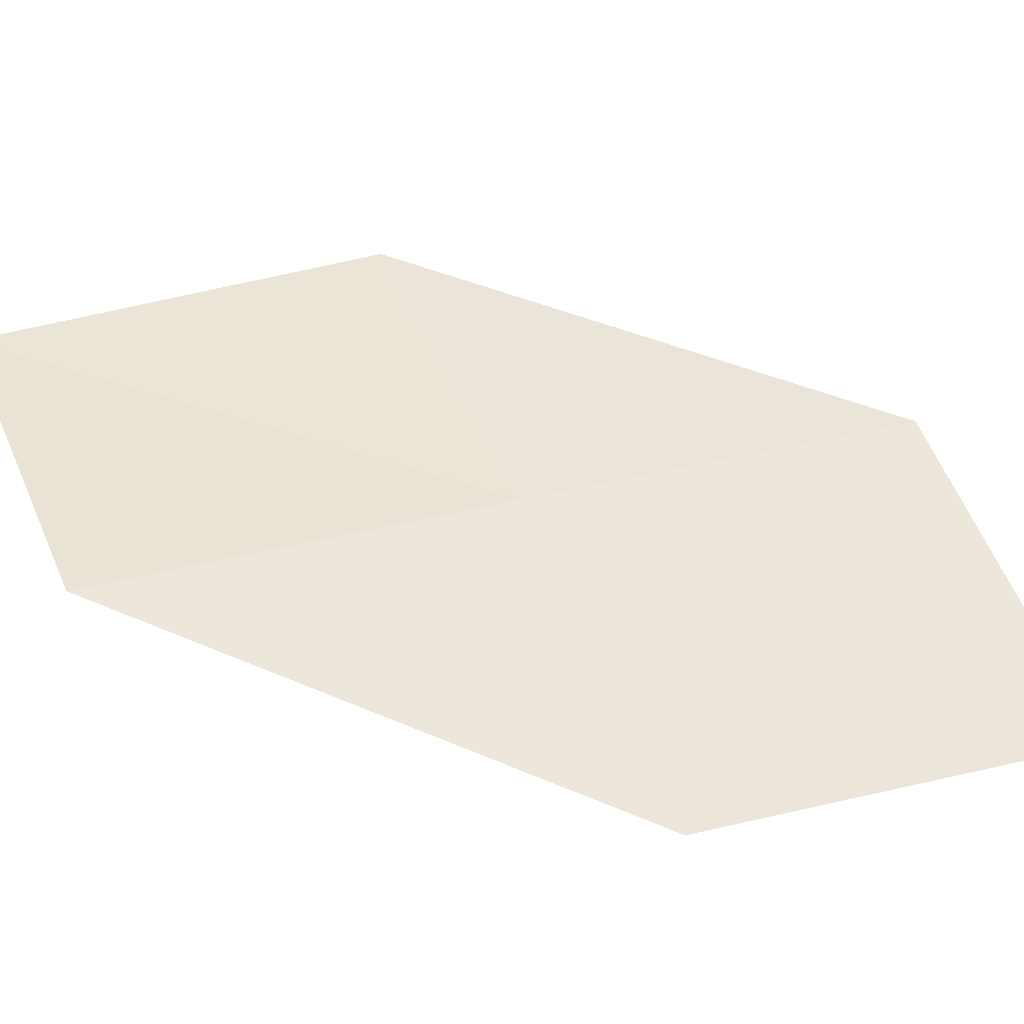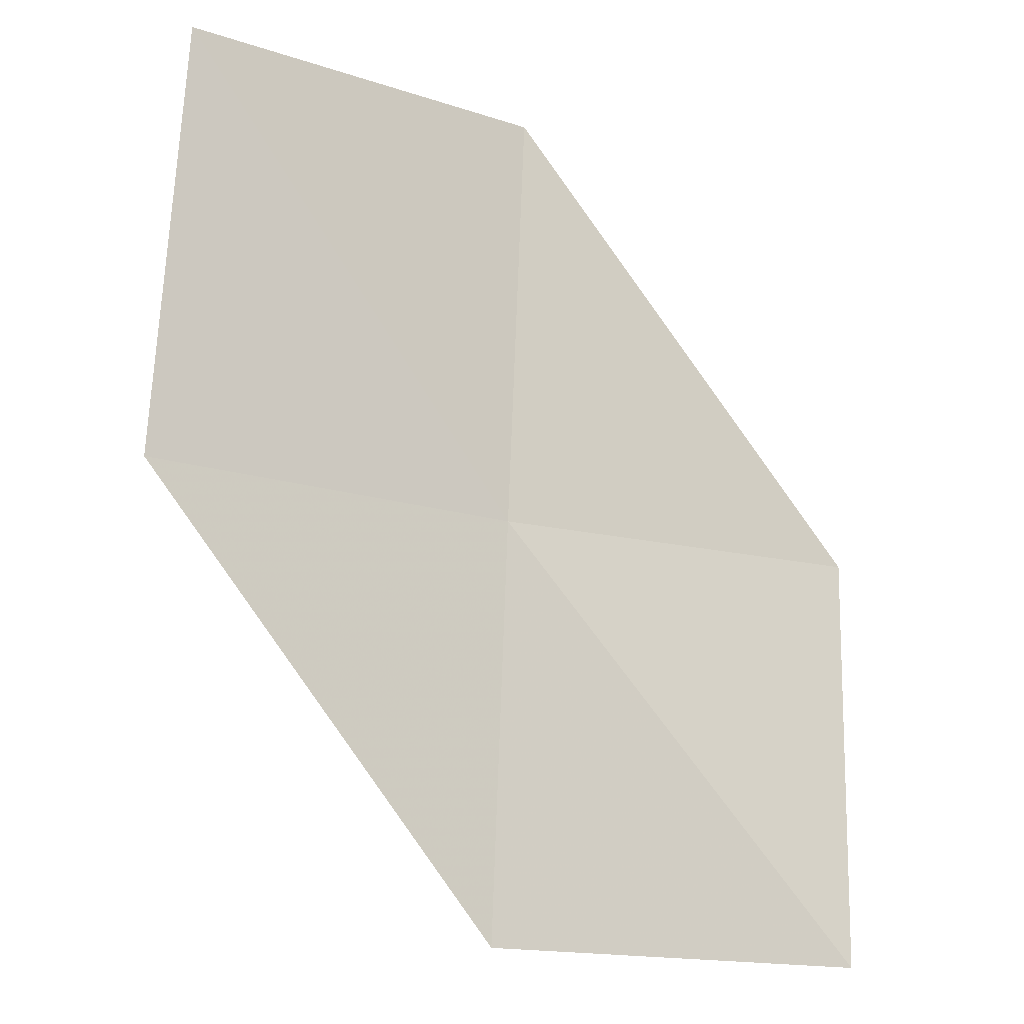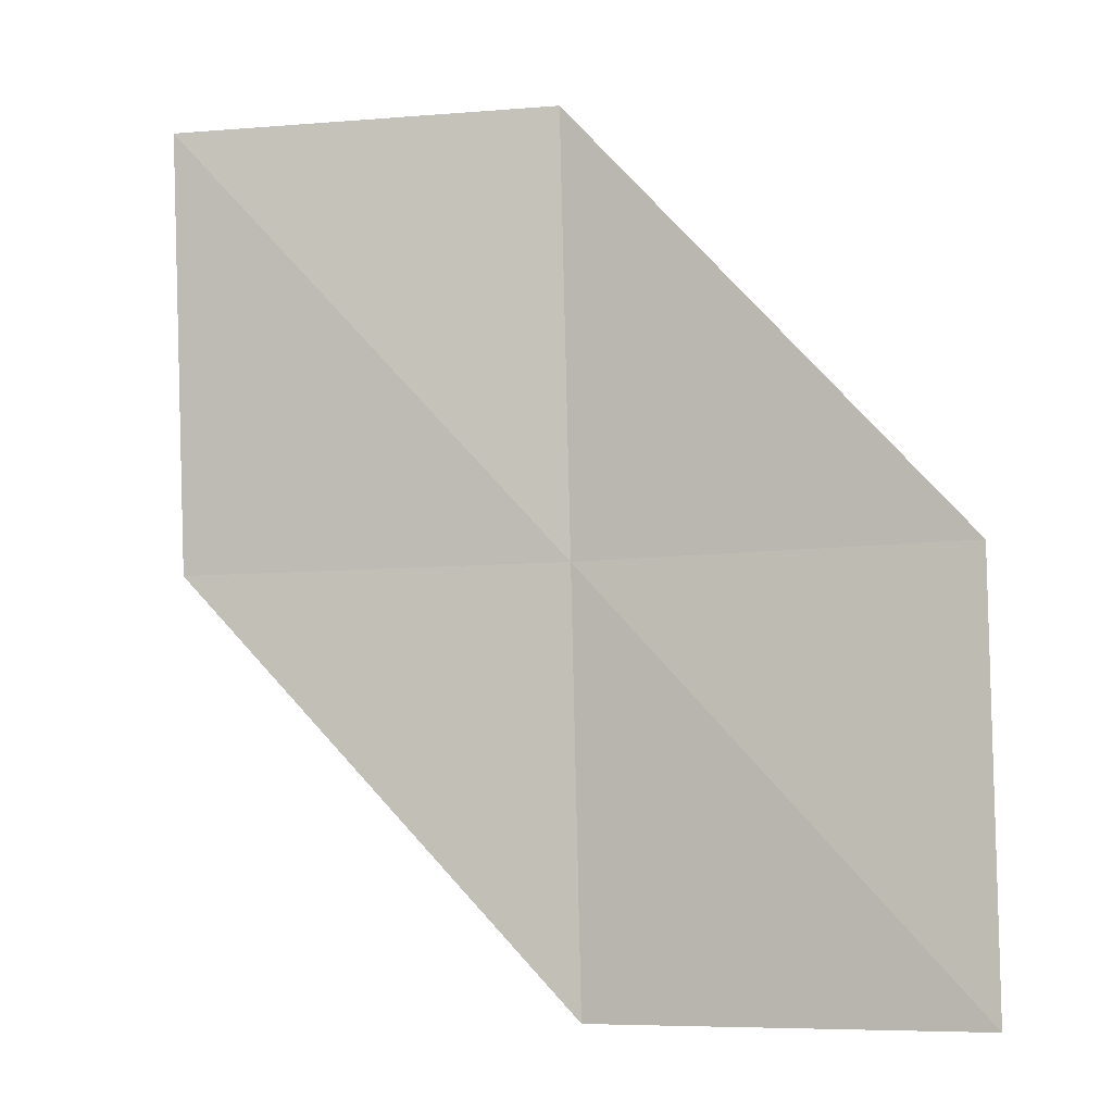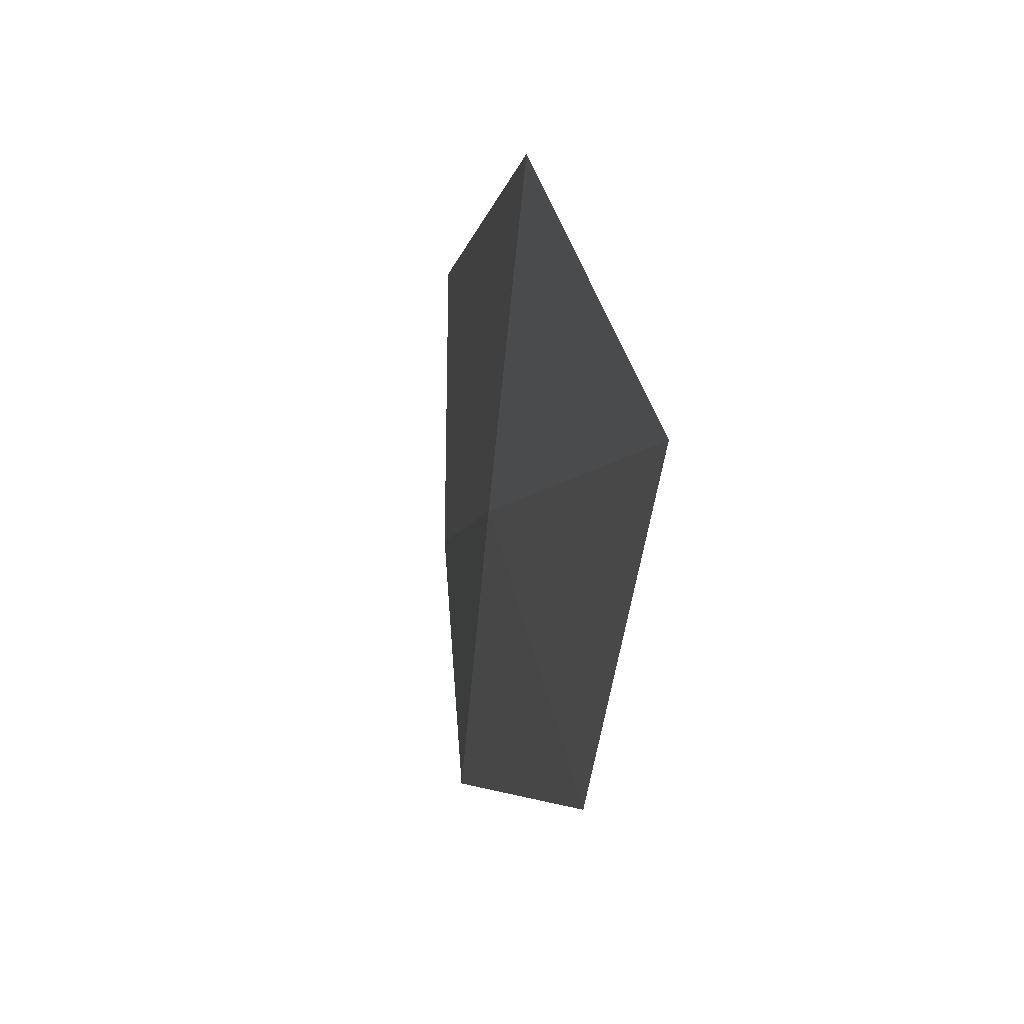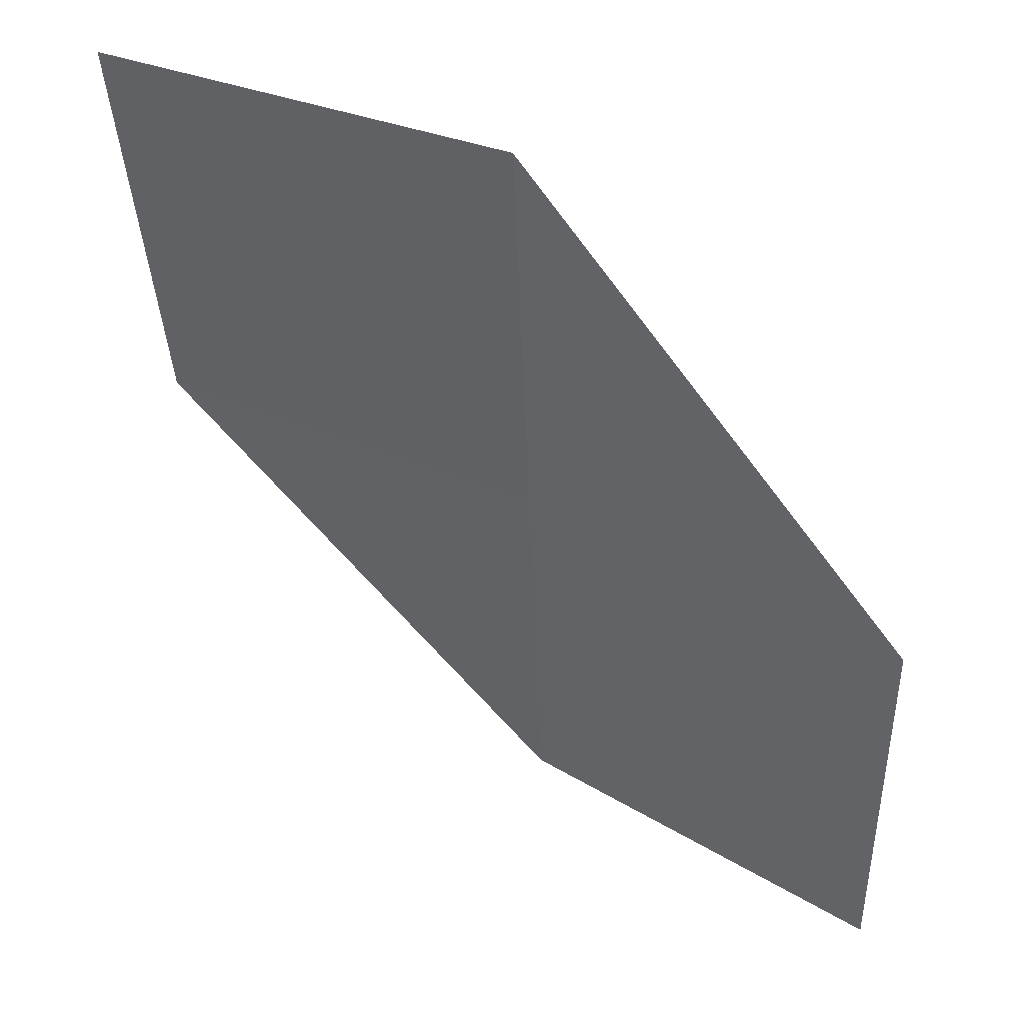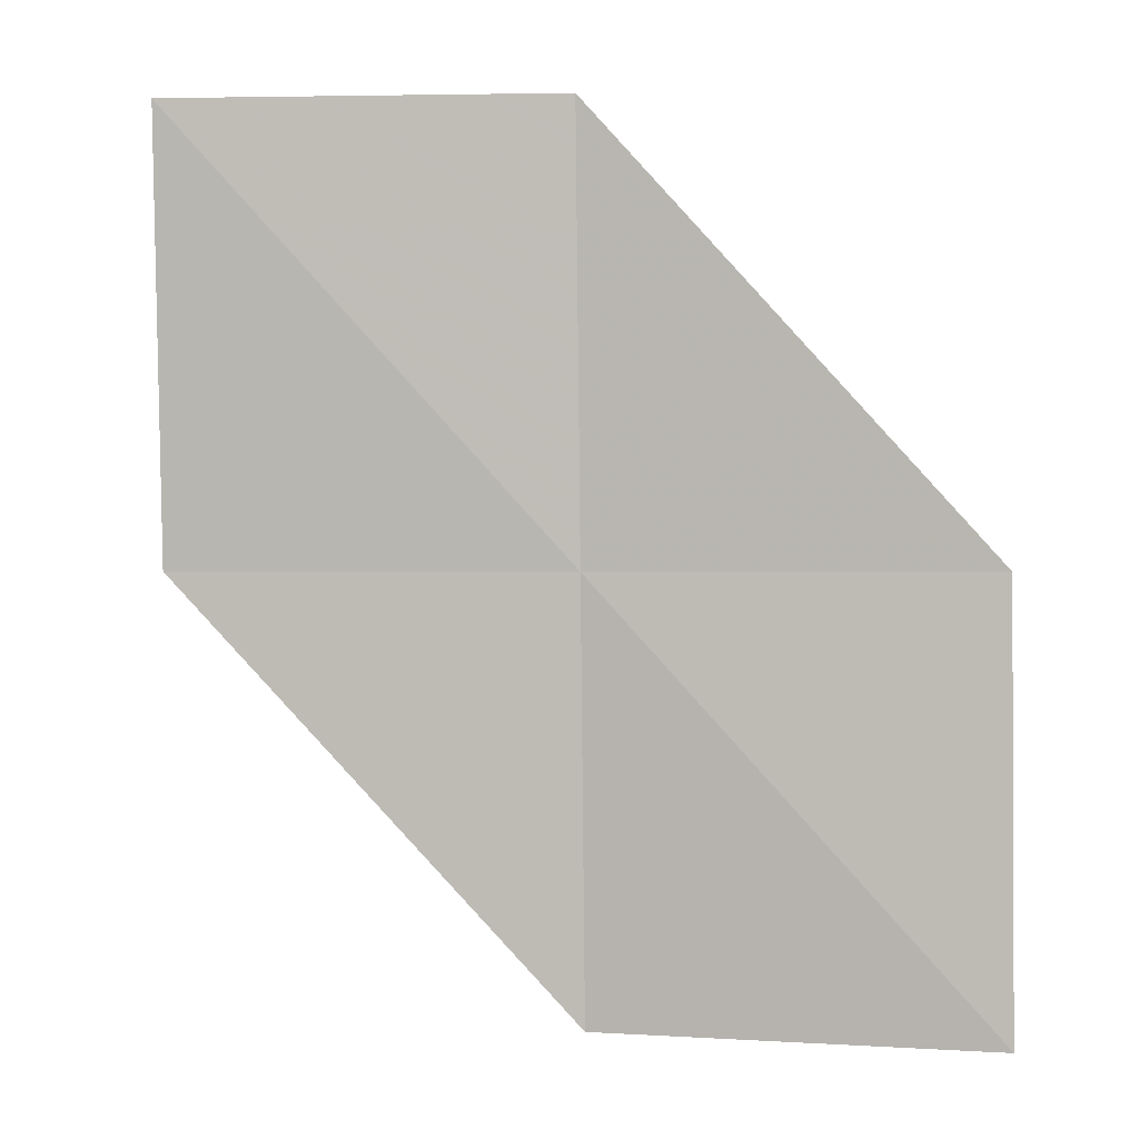
<metadata>
{"format":"obj","ext":"obj","renderer":"f3d","projection":"perspective","resolution":1024,"background":"white","views":[{"elev":17.9,"azim":65.7,"up":"+Y"},{"elev":-18.8,"azim":-54.5,"up":"+Z"},{"elev":-8.7,"azim":-10.6,"up":"+Z"},{"elev":44.3,"azim":-128.3,"up":"+Z"},{"elev":-45.1,"azim":-0.1,"up":"+Y"},{"elev":-0.6,"azim":-19.7,"up":"+Z"}]}
</metadata>
<code>
v 7.367 14.33 9.257
v 8.74 13.5 9.255
v 8.769 13.54 7.494
v 7.431 14.46 7.502
v 7.297 14.19 11.04
v 5.915 15.02 9.261
v 5.827 14.79 11.03
f 1 3 2
f 1 4 3
f 1 2 5
f 1 6 4
f 1 5 7
f 1 7 6

</code>
